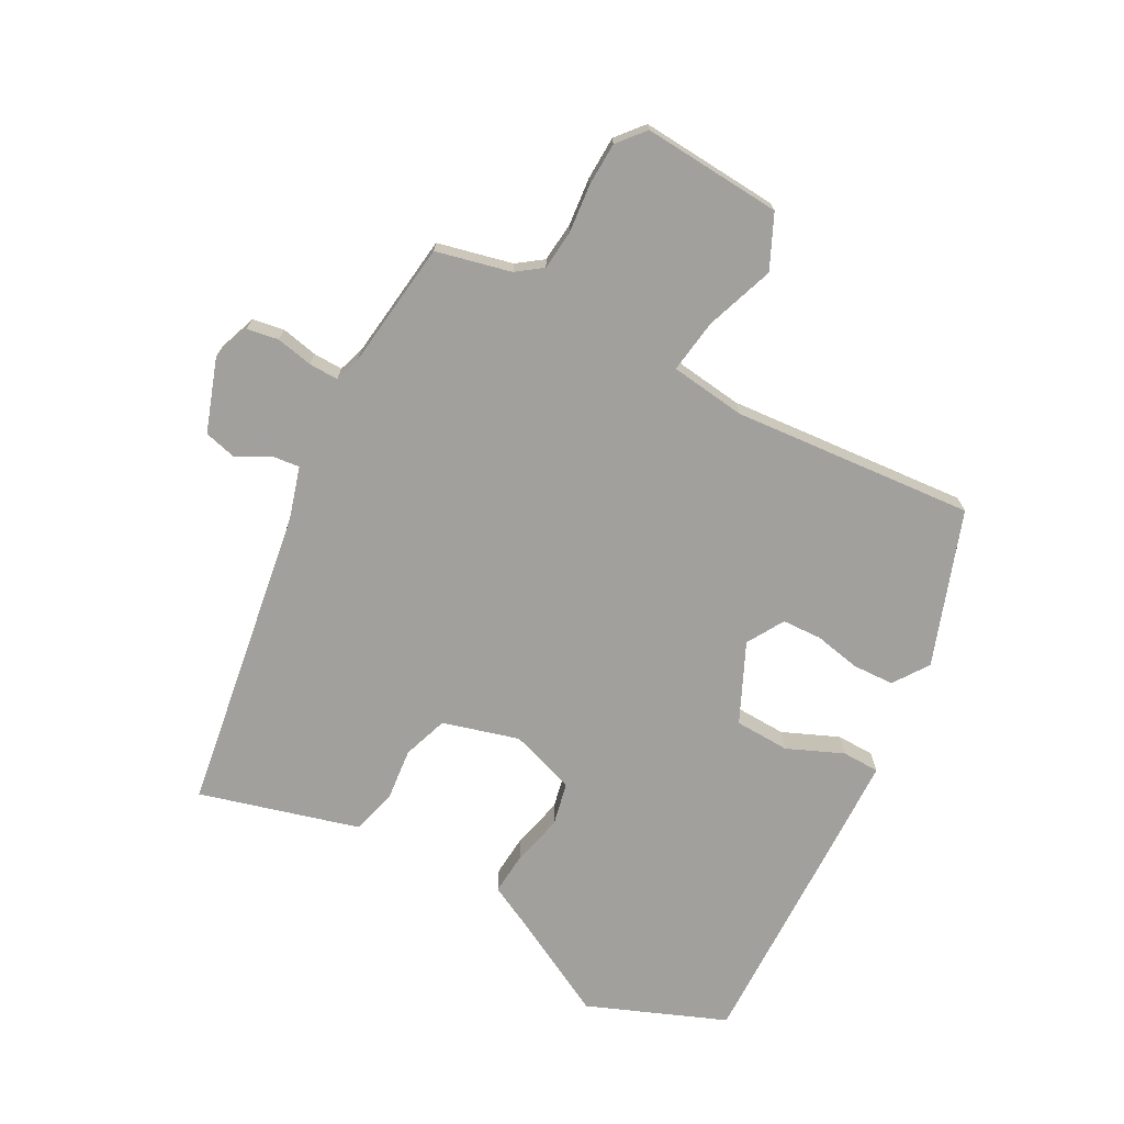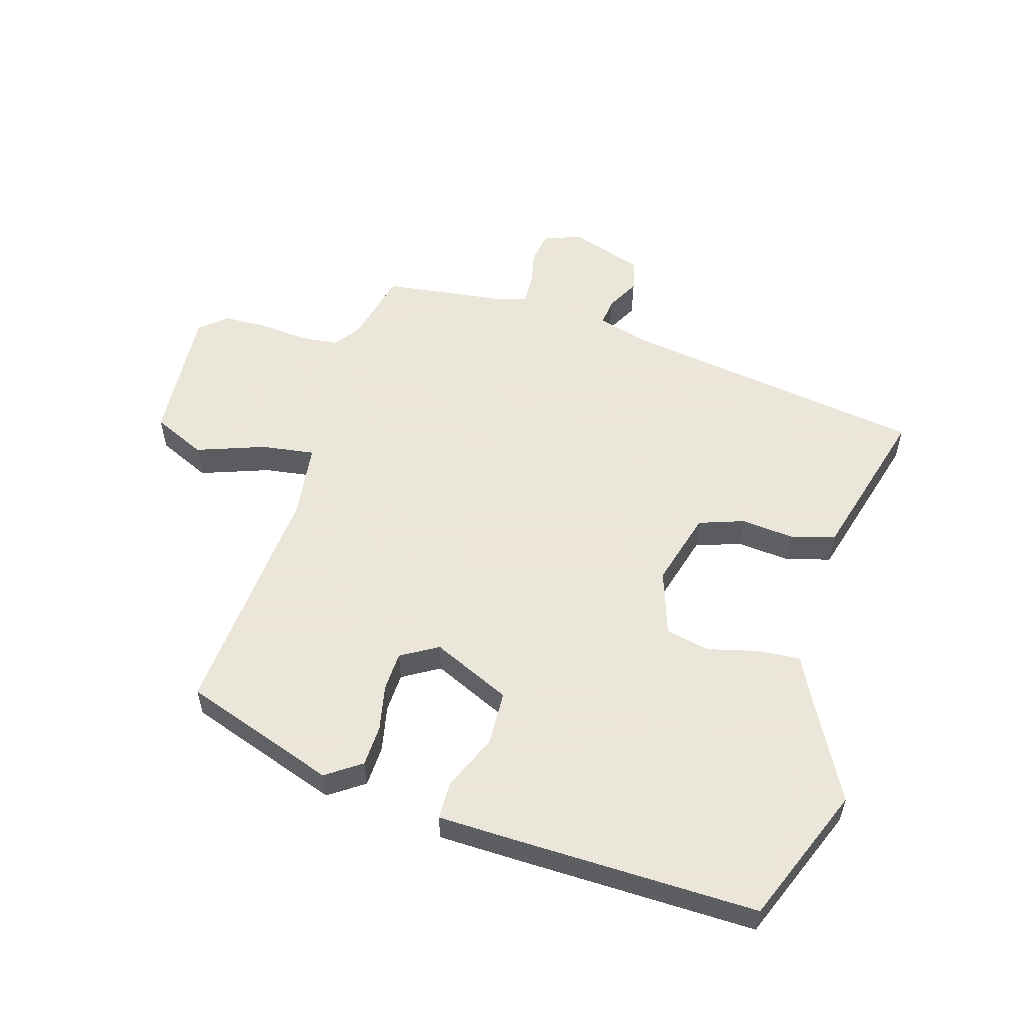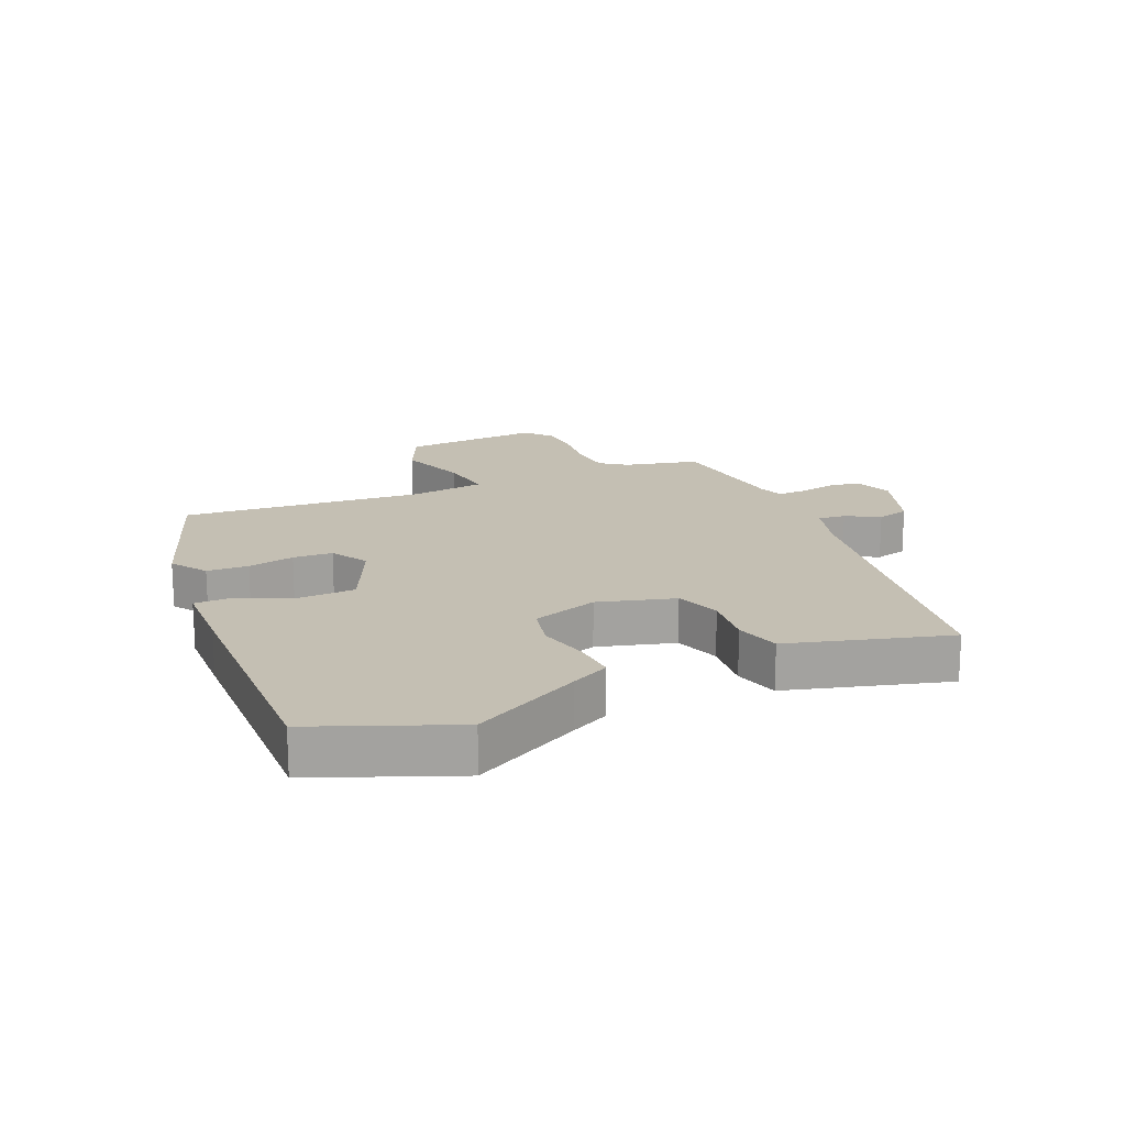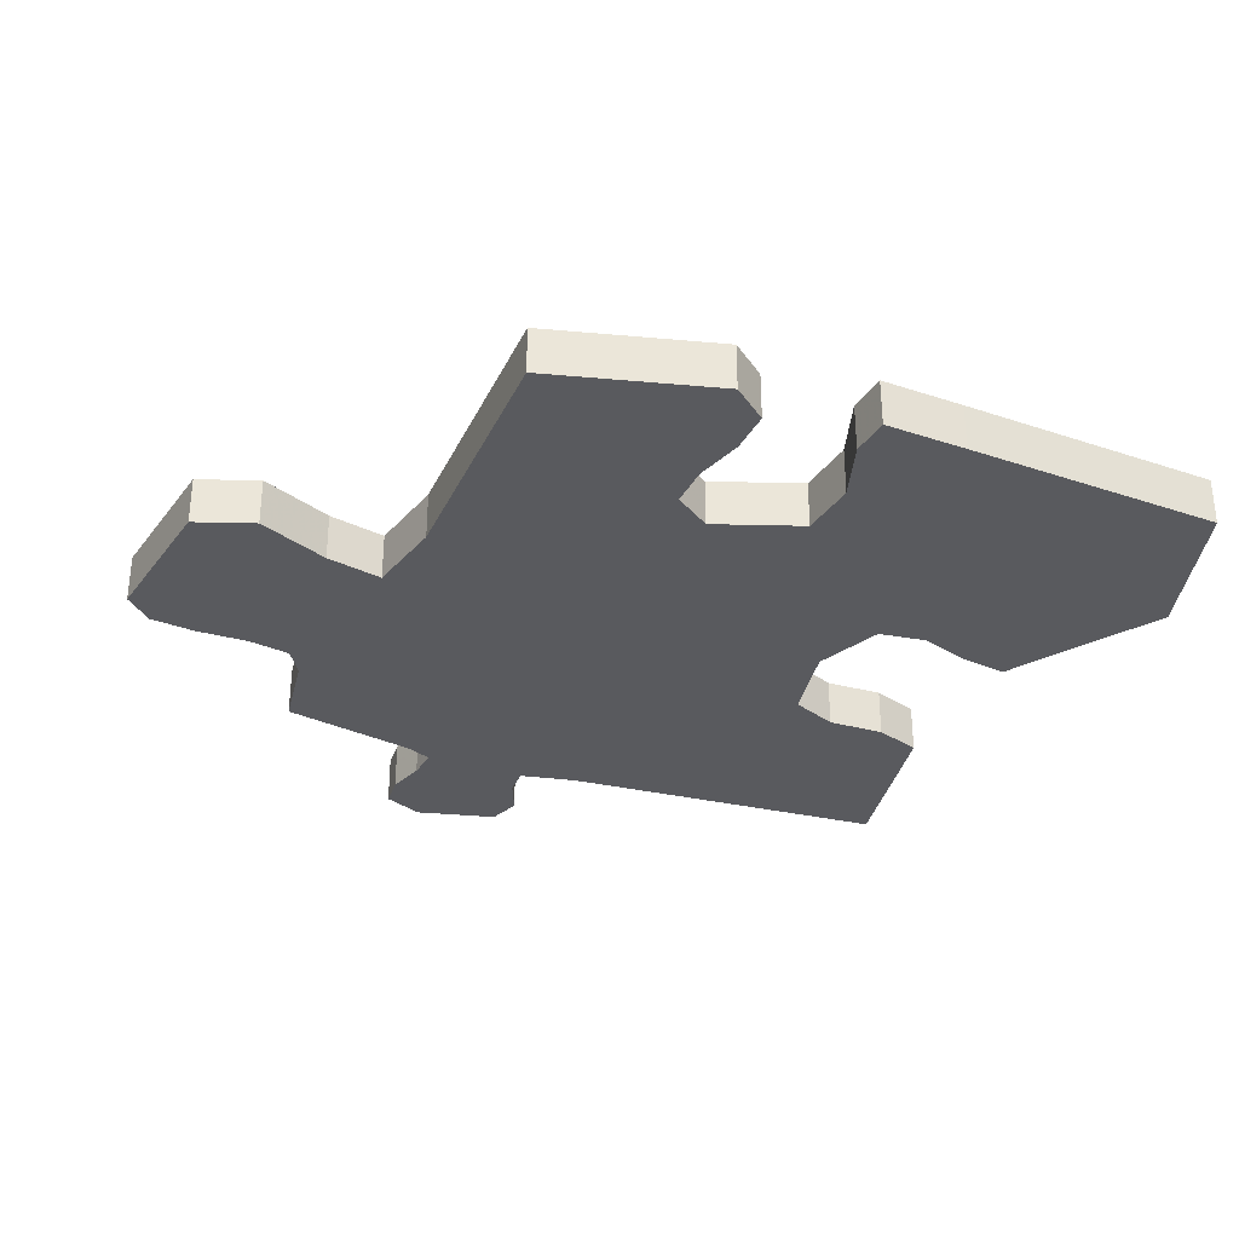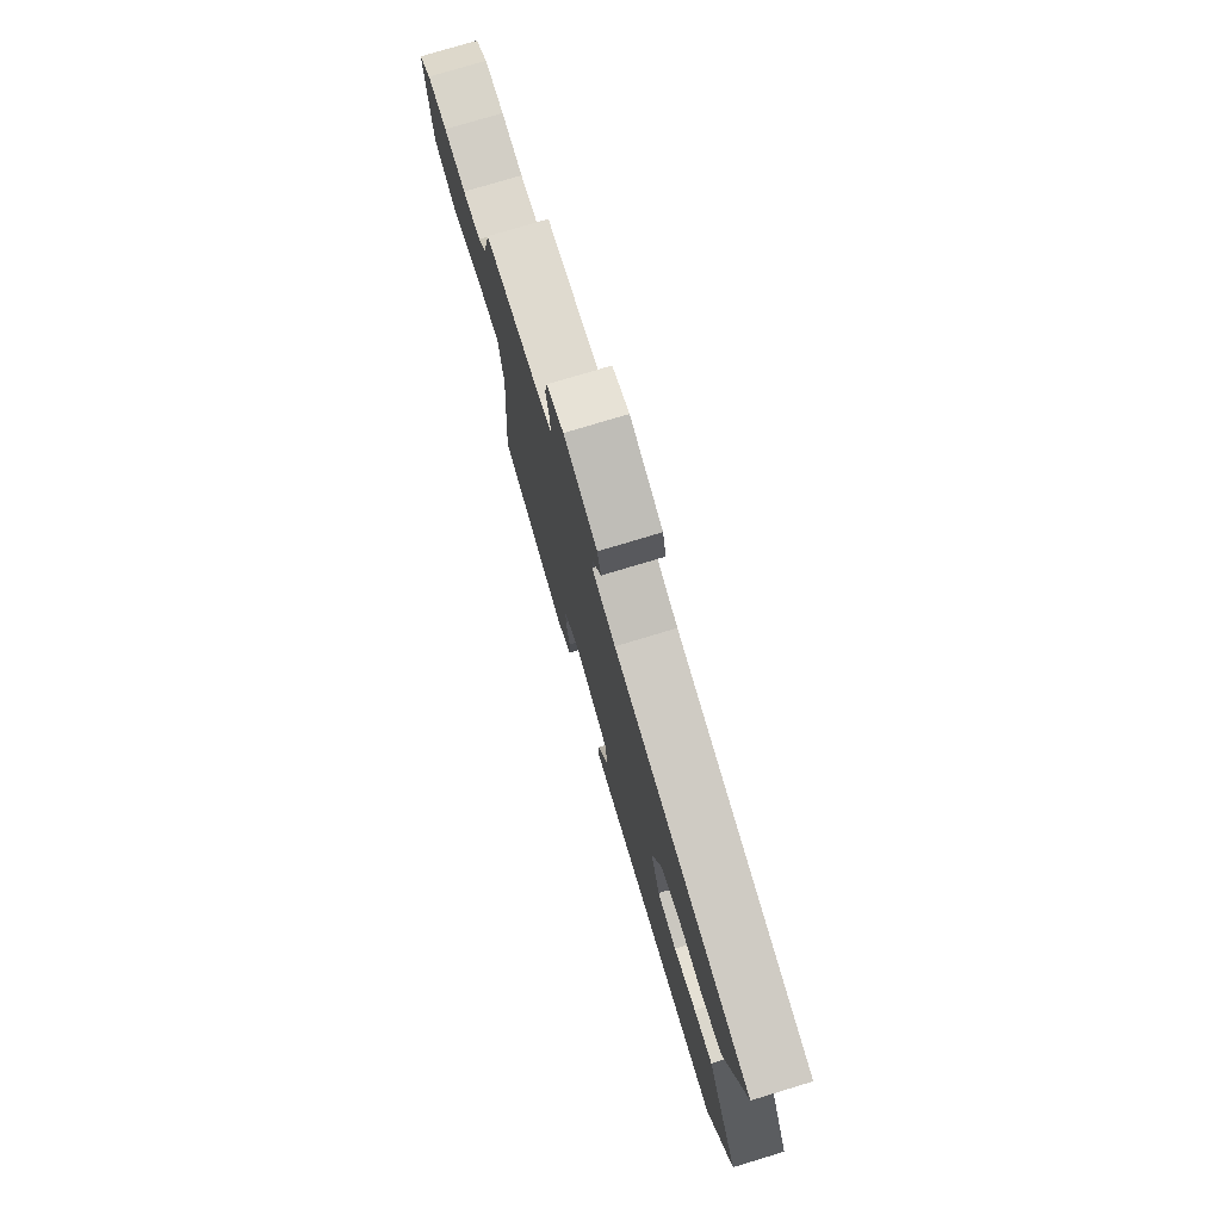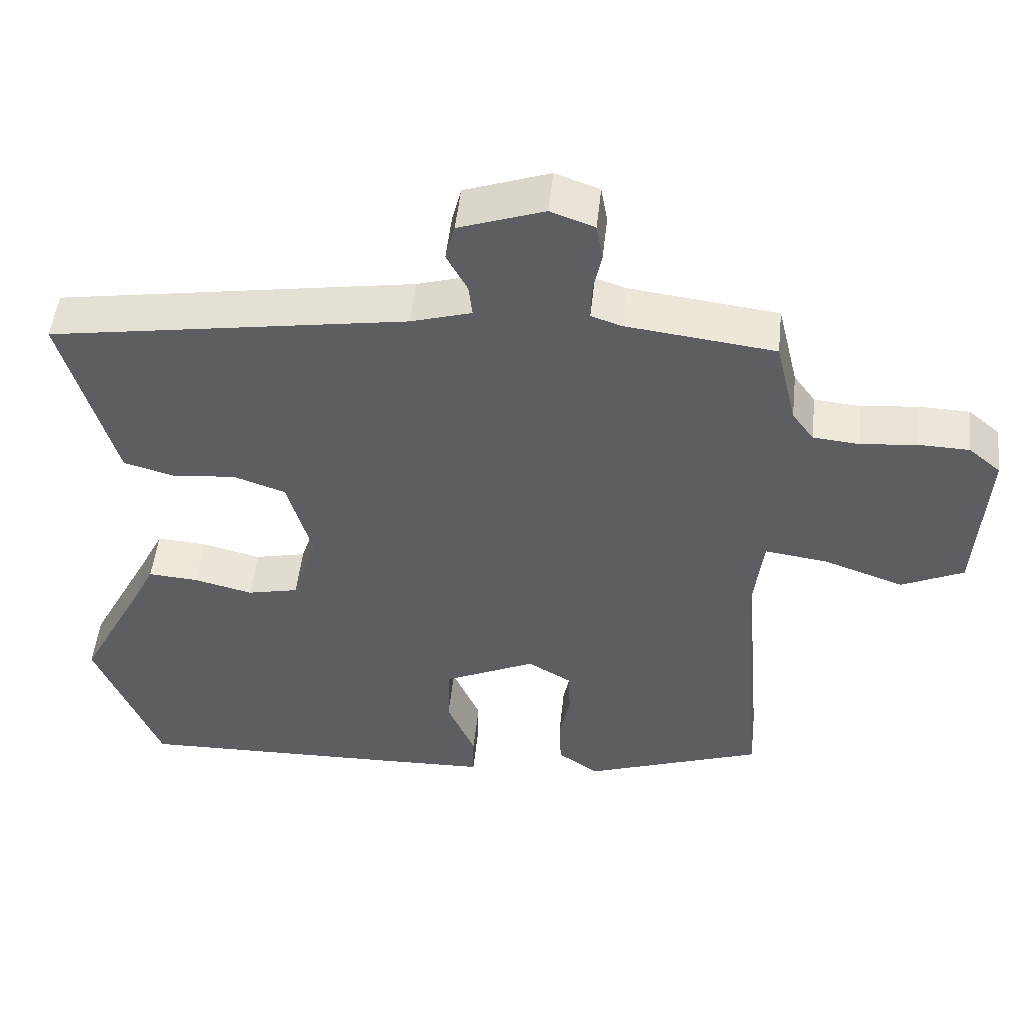
<metadata>
{"format":"obj","ext":"obj","renderer":"f3d","projection":"perspective","resolution":1024,"background":"white","views":[{"elev":-71.7,"azim":61.5,"up":"+Y"},{"elev":55.0,"azim":-163.8,"up":"+Y"},{"elev":17.8,"azim":-113.6,"up":"+Y"},{"elev":-31.8,"azim":153.1,"up":"+Y"},{"elev":76.9,"azim":-106.8,"up":"+Z"},{"elev":50.2,"azim":6.1,"up":"+Z"}]}
</metadata>
<code>
v -0.477 0.07 -0.557
v -0.567 0.07 -0.334
v -0.476 0.07 -0.161
v -0.445 0.07 -0.099
v -0.376 0.07 -0.104
v -0.294 0.07 -0.124
v -0.223 0.07 -0.108
v -0.188 0.07 -0.002
v -0.223 0.07 0.121
v -0.296 0.07 0.146
v -0.382 0.07 0.137
v -0.454 0.07 0.157
v -0.486 0.07 0.271
v -0.526 0.07 0.414
v -0.03 0.07 0.493
v 0.054 0.07 0.518
v 0.049 0.07 0.562
v 0.02 0.07 0.616
v 0.033 0.07 0.668
v 0.151 0.07 0.709
v 0.212 0.07 0.687
v 0.221 0.07 0.636
v 0.209 0.07 0.577
v 0.208 0.07 0.529
v 0.25 0.07 0.515
v 0.456 0.07 0.49
v 0.485 0.07 0.369
v 0.515 0.07 0.328
v 0.579 0.07 0.322
v 0.657 0.07 0.33
v 0.727 0.07 0.328
v 0.771 0.07 0.291
v 0.756 0.07 0.066
v 0.67 0.07 0.026
v 0.559 0.07 0.065
v 0.472 0.07 0.077
v 0.457 0.07 -0.045
v 0.49 0.07 -0.436
v 0.242 0.07 -0.524
v 0.185 0.07 -0.485
v 0.182 0.07 -0.418
v 0.197 0.07 -0.343
v 0.194 0.07 -0.279
v 0.134 0.07 -0.244
v 0.007 0.07 -0.303
v 0.004 0.07 -0.392
v 0.043 0.07 -0.482
v 0.042 0.07 -0.543
v -0.083 0.07 -0.547
v -0.477 0 -0.557
v -0.567 0 -0.334
v -0.476 0 -0.161
v -0.445 0 -0.099
v -0.376 0 -0.104
v -0.294 0 -0.124
v -0.223 0 -0.108
v -0.188 0 -0.002
v -0.223 0 0.121
v -0.296 0 0.146
v -0.382 0 0.137
v -0.454 0 0.157
v -0.486 0 0.271
v -0.526 0 0.414
v -0.03 0 0.493
v 0.054 0 0.518
v 0.049 0 0.562
v 0.02 0 0.616
v 0.033 0 0.668
v 0.151 0 0.709
v 0.212 0 0.687
v 0.221 0 0.636
v 0.209 0 0.577
v 0.208 0 0.529
v 0.25 0 0.515
v 0.456 0 0.49
v 0.485 0 0.369
v 0.515 0 0.328
v 0.579 0 0.322
v 0.657 0 0.33
v 0.727 0 0.328
v 0.771 0 0.291
v 0.756 0 0.066
v 0.67 0 0.026
v 0.559 0 0.065
v 0.472 0 0.077
v 0.457 0 -0.045
v 0.49 0 -0.436
v 0.242 0 -0.524
v 0.185 0 -0.485
v 0.182 0 -0.418
v 0.197 0 -0.343
v 0.194 0 -0.279
v 0.134 0 -0.244
v 0.007 0 -0.303
v 0.004 0 -0.392
v 0.043 0 -0.482
v 0.042 0 -0.543
v -0.083 0 -0.547
f 1 2 3
f 49 1 3
f 48 49 3
f 47 48 3
f 46 47 3
f 4 5 6
f 3 4 6
f 46 3 6
f 45 46 6
f 44 45 6 7
f 40 41 42
f 39 40 42
f 38 39 42
f 37 38 42
f 36 37 42 43
f 33 34 35
f 32 33 35
f 31 32 35
f 30 31 35
f 29 30 35
f 28 29 35 36
f 36 43 44
f 28 36 44
f 27 28 44
f 21 22 23
f 20 21 23
f 19 20 23
f 18 19 23
f 17 18 23
f 16 17 23 24
f 15 16 24 25
f 25 26 27
f 15 25 27
f 14 15 27
f 13 14 27
f 12 13 27
f 11 12 27
f 10 11 27
f 44 7 8
f 27 44 8 9
f 9 10 27
f 52 51 50
f 52 50 98
f 52 98 97
f 52 97 96
f 52 96 95
f 55 54 53
f 55 53 52
f 55 52 95
f 55 95 94
f 56 55 94 93
f 91 90 89
f 91 89 88
f 91 88 87
f 91 87 86
f 92 91 86 85
f 84 83 82
f 84 82 81
f 84 81 80
f 84 80 79
f 84 79 78
f 85 84 78 77
f 93 92 85
f 93 85 77
f 93 77 76
f 72 71 70
f 72 70 69
f 72 69 68
f 72 68 67
f 72 67 66
f 73 72 66 65
f 74 73 65 64
f 76 75 74
f 76 74 64
f 76 64 63
f 76 63 62
f 76 62 61
f 76 61 60
f 76 60 59
f 57 56 93
f 58 57 93 76
f 76 59 58
f 1 50 51 2
f 2 51 52 3
f 3 52 53 4
f 4 53 54 5
f 5 54 55 6
f 6 55 56 7
f 7 56 57 8
f 8 57 58 9
f 9 58 59 10
f 10 59 60 11
f 11 60 61 12
f 12 61 62 13
f 13 62 63 14
f 14 63 64 15
f 15 64 65 16
f 16 65 66 17
f 17 66 67 18
f 18 67 68 19
f 19 68 69 20
f 20 69 70 21
f 21 70 71 22
f 22 71 72 23
f 23 72 73 24
f 24 73 74 25
f 25 74 75 26
f 26 75 76 27
f 27 76 77 28
f 28 77 78 29
f 29 78 79 30
f 30 79 80 31
f 31 80 81 32
f 32 81 82 33
f 33 82 83 34
f 34 83 84 35
f 35 84 85 36
f 36 85 86 37
f 37 86 87 38
f 38 87 88 39
f 39 88 89 40
f 40 89 90 41
f 41 90 91 42
f 42 91 92 43
f 43 92 93 44
f 44 93 94 45
f 45 94 95 46
f 46 95 96 47
f 47 96 97 48
f 48 97 98 49
f 49 98 50 1

</code>
